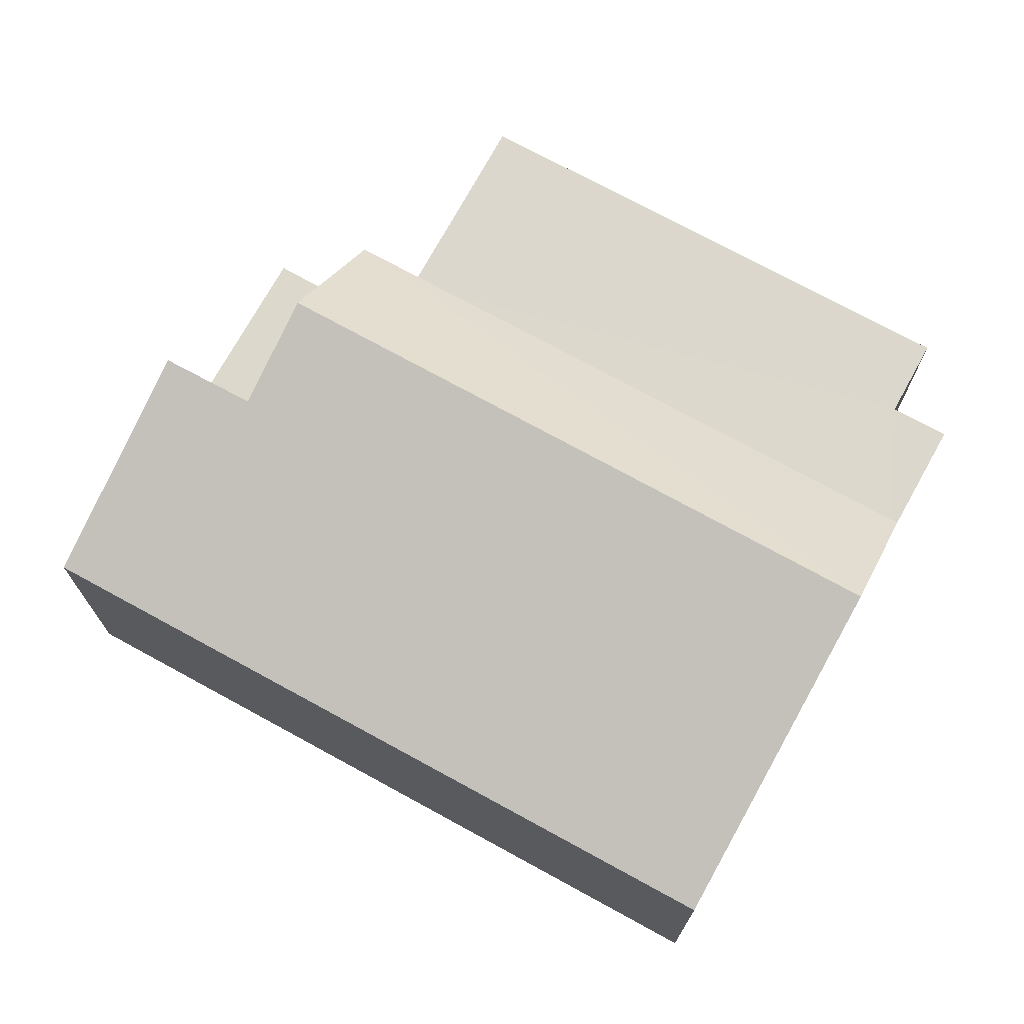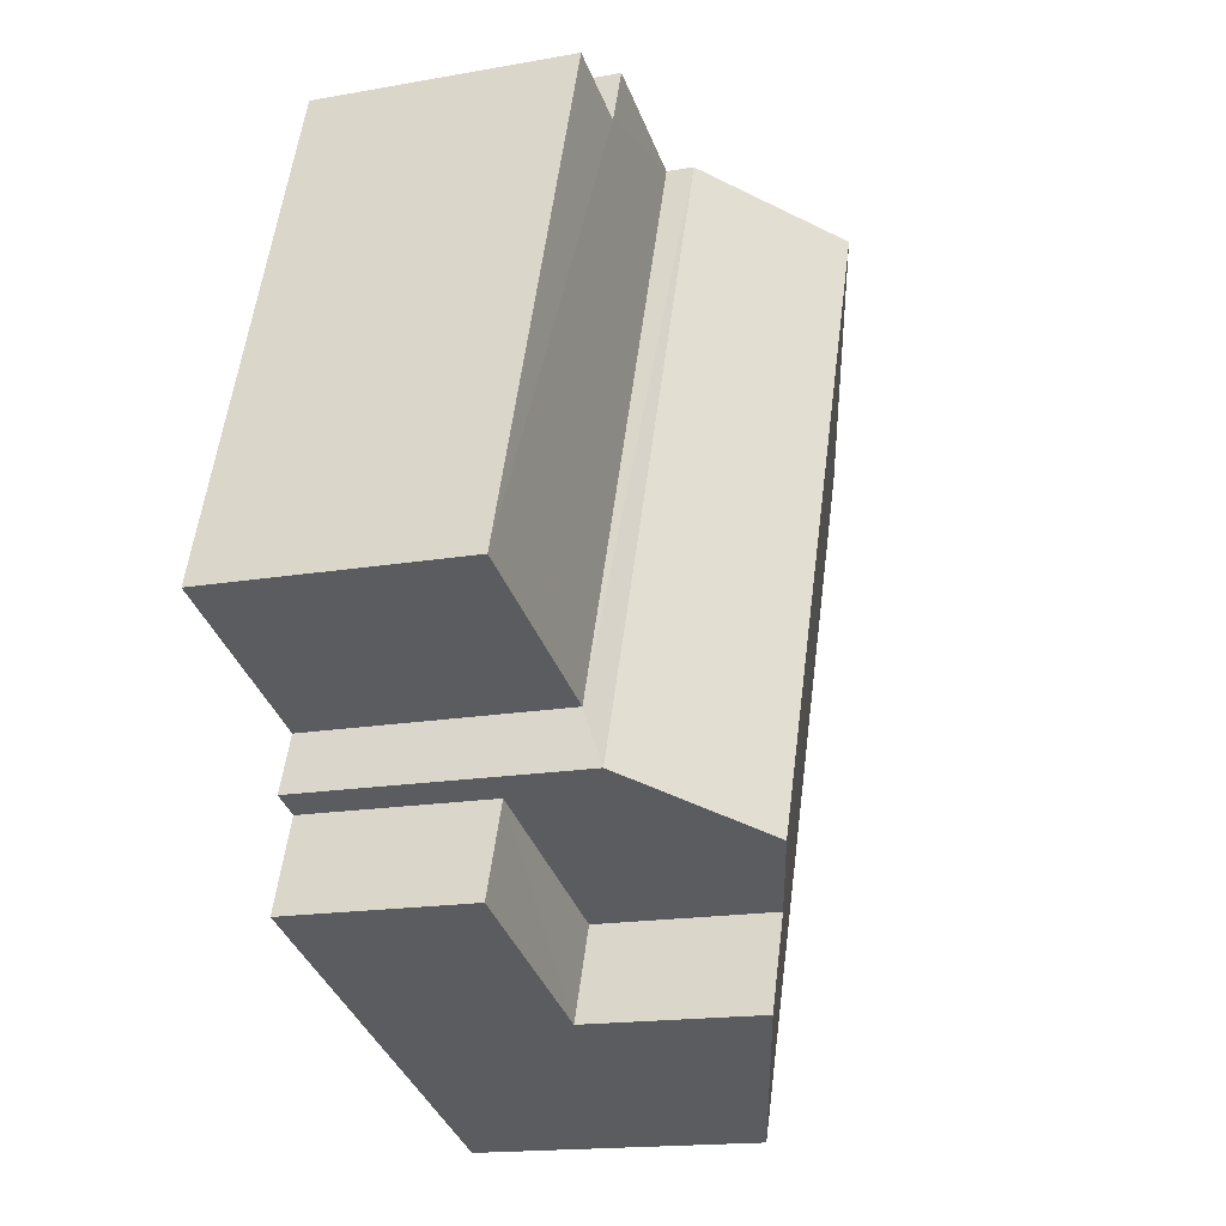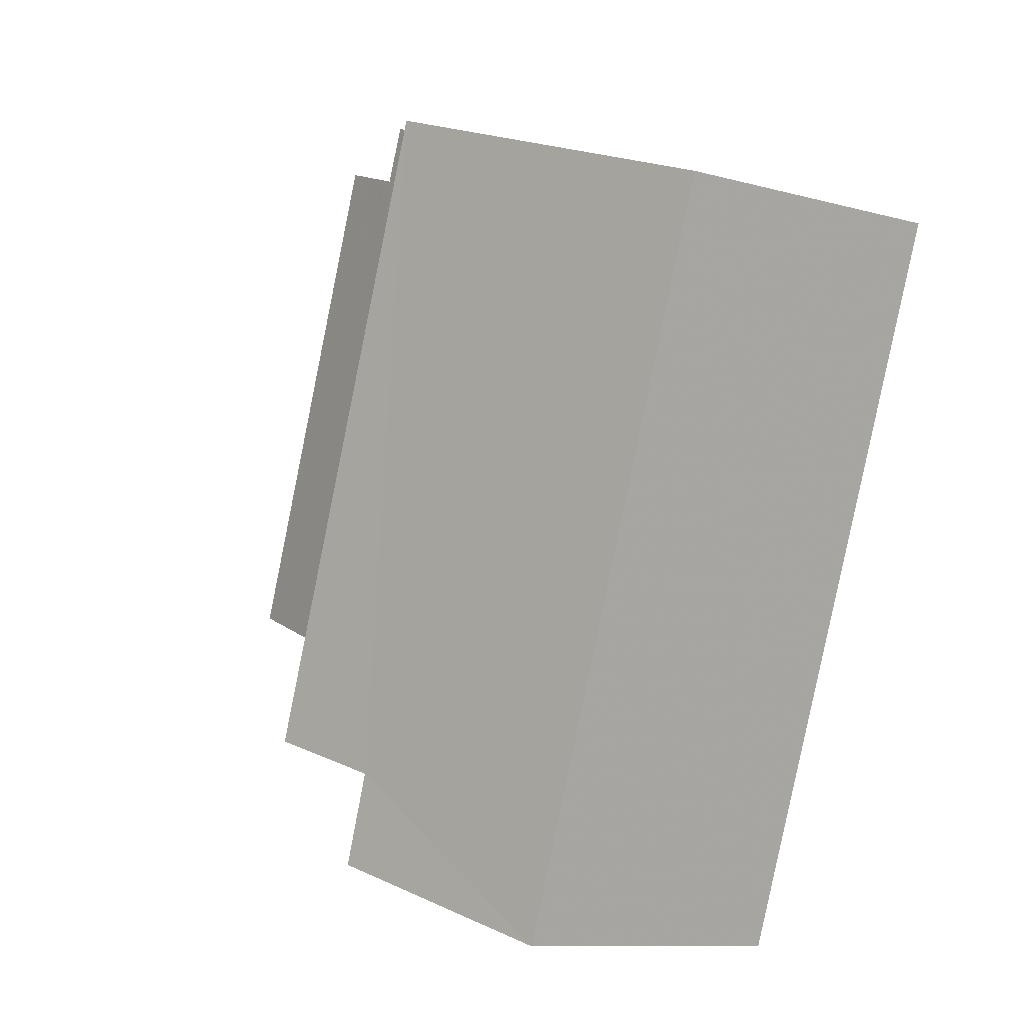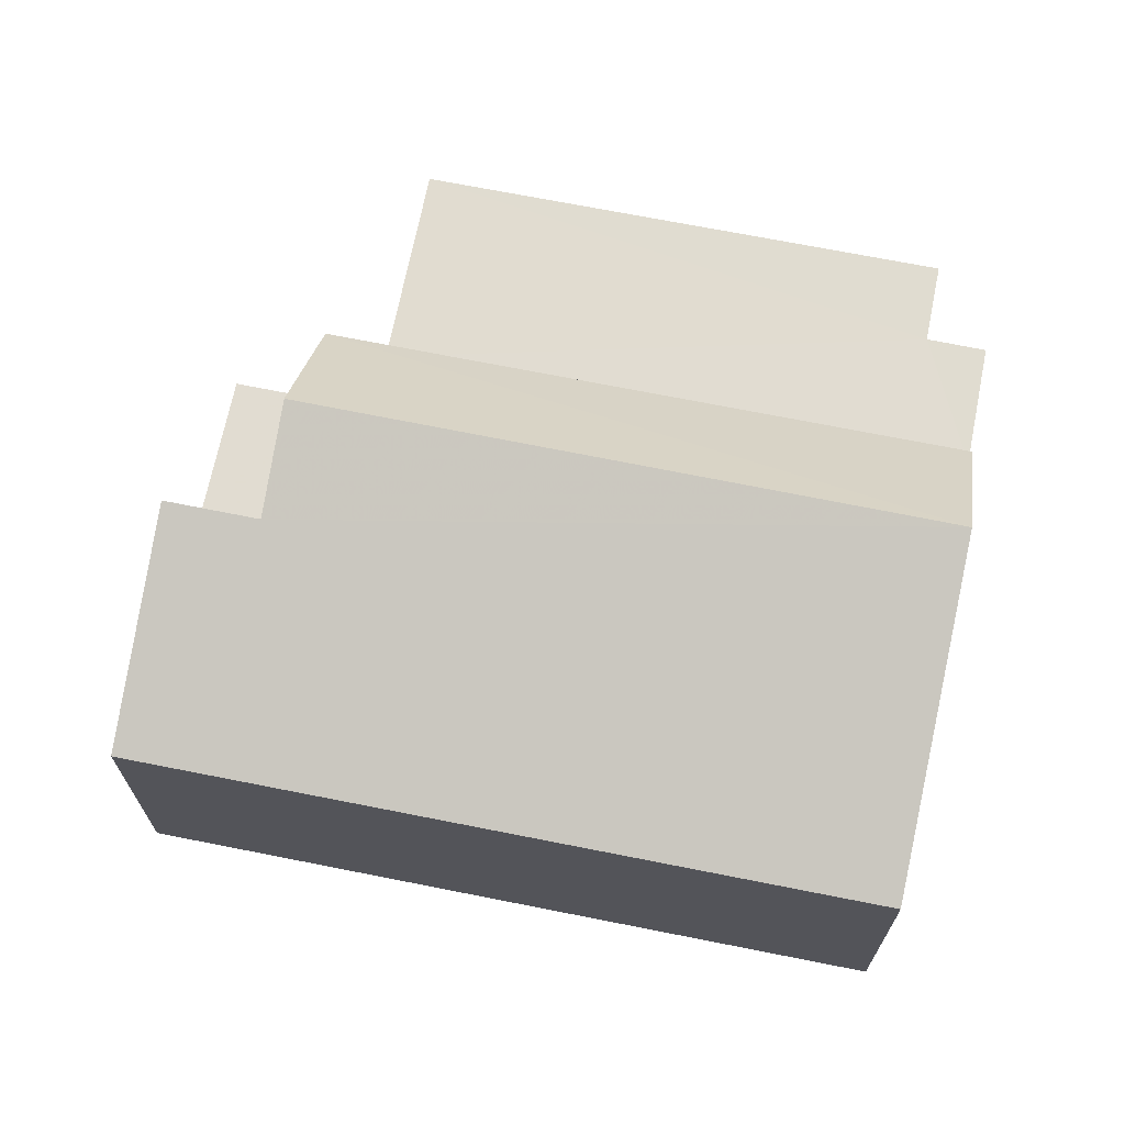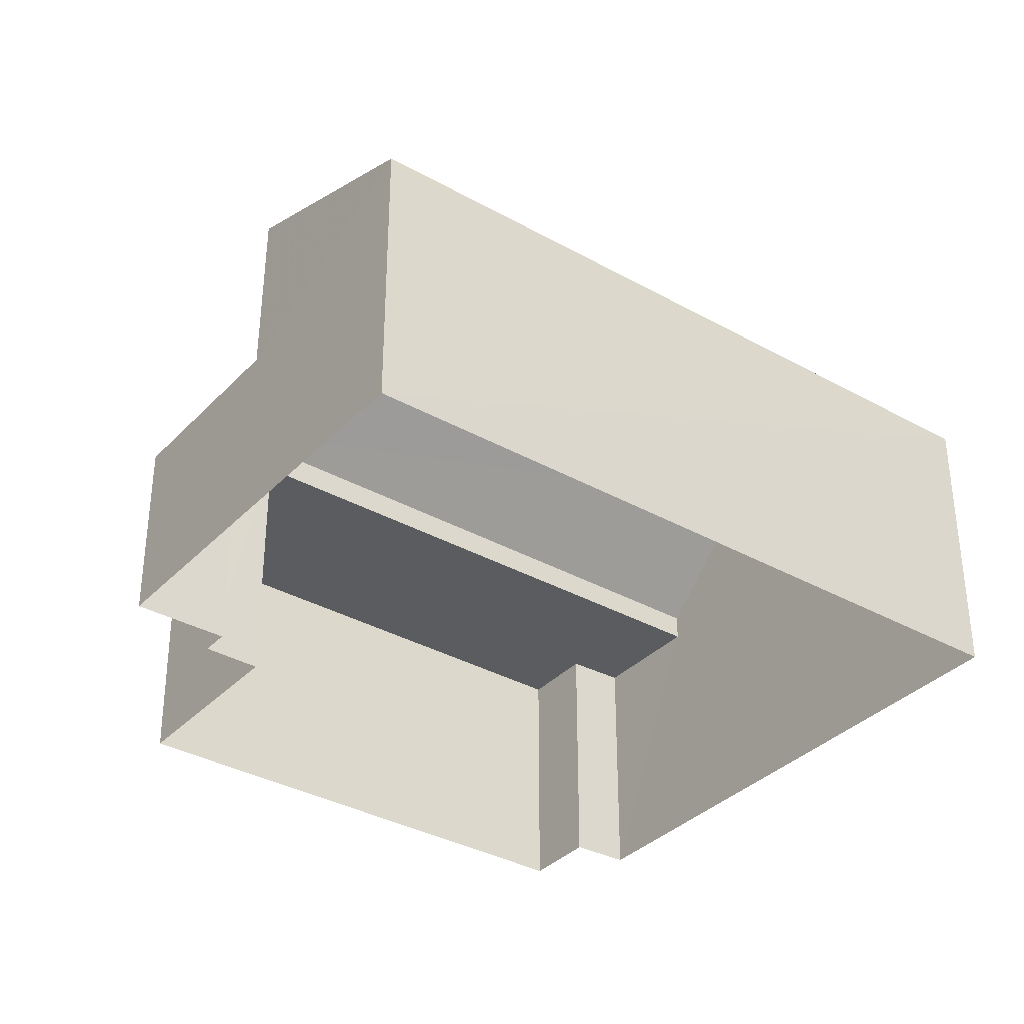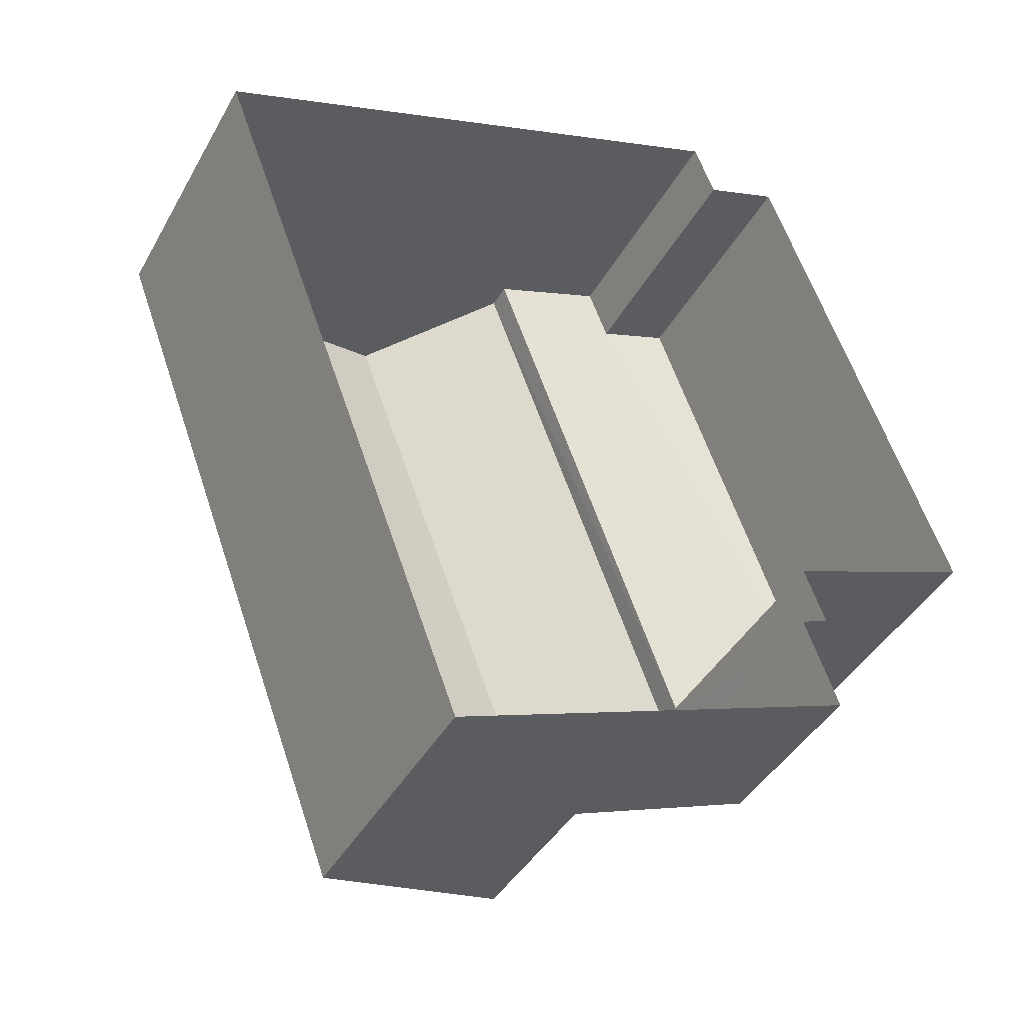
<metadata>
{"format":"obj","ext":"obj","renderer":"f3d","projection":"perspective","resolution":1024,"background":"white","views":[{"elev":72.7,"azim":98.4,"up":"+Z"},{"elev":-16.0,"azim":-69.2,"up":"+Y"},{"elev":-10.3,"azim":55.3,"up":"+Y"},{"elev":69.3,"azim":80.9,"up":"+Z"},{"elev":-35.0,"azim":32.8,"up":"+Z"},{"elev":-41.4,"azim":152.9,"up":"+Y"}]}
</metadata>
<code>
v -3.157e+05 4.051e+04 8.749
v -3.157e+05 4.05e+04 8.747
v -3.157e+05 4.05e+04 8.751
v -3.157e+05 4.052e+04 8.754
v -3.157e+05 4.051e+04 8.754
v -3.157e+05 4.05e+04 8.75
v -3.157e+05 4.05e+04 8.751
v -3.157e+05 4.051e+04 8.755
v -3.157e+05 4.051e+04 8.753
v -3.157e+05 4.05e+04 8.751
v -3.157e+05 4.05e+04 11.99
v -3.157e+05 4.05e+04 11.99
v -3.157e+05 4.05e+04 11.99
v -3.157e+05 4.05e+04 11.99
v -3.157e+05 4.051e+04 15.62
v -3.157e+05 4.05e+04 14.99
v -3.157e+05 4.051e+04 13.67
v -3.157e+05 4.05e+04 13.66
v -3.157e+05 4.05e+04 15.61
v -3.157e+05 4.05e+04 14.99
v -3.157e+05 4.051e+04 13.21
v -3.157e+05 4.051e+04 13.21
v -3.157e+05 4.051e+04 13.21
v -3.157e+05 4.05e+04 13.21
v -3.157e+05 4.051e+04 13.21
v -3.157e+05 4.052e+04 13.21
v -3.157e+05 4.05e+04 13.67
v -3.157e+05 4.051e+04 13.67
f 1 2 3
f 4 1 5
f 2 6 7
f 8 5 9
f 3 7 10
f 9 5 3
f 2 7 3
f 5 1 3
f 11 12 13
f 11 14 12
f 15 16 17
f 17 16 18
f 15 19 16
f 18 16 20
f 21 22 23
f 22 24 23
f 23 25 26
f 23 24 25
f 27 15 28
f 27 19 15
f 12 6 13
f 12 7 6
f 15 17 25
f 17 1 25
f 28 15 25
f 25 4 26
f 25 1 4
f 17 2 1
f 17 18 2
f 11 20 16
f 14 11 16
f 21 5 8
f 21 23 5
f 3 22 9
f 3 24 22
f 21 8 9
f 22 21 9
f 18 11 2
f 2 11 6
f 18 20 11
f 6 11 13
f 10 12 27
f 27 12 19
f 10 7 12
f 16 19 14
f 19 12 14
f 26 4 5
f 23 26 5
f 3 10 24
f 10 27 24
f 24 28 25
f 24 27 28

</code>
